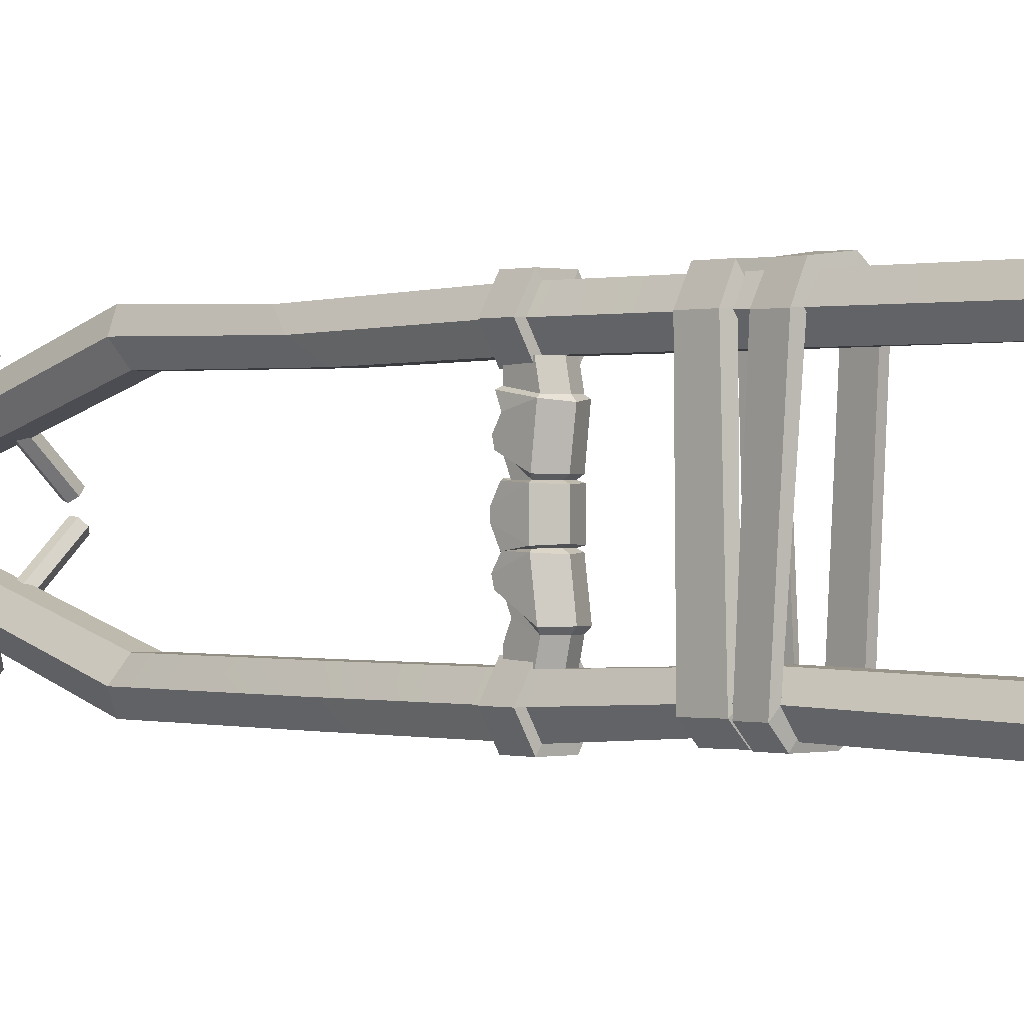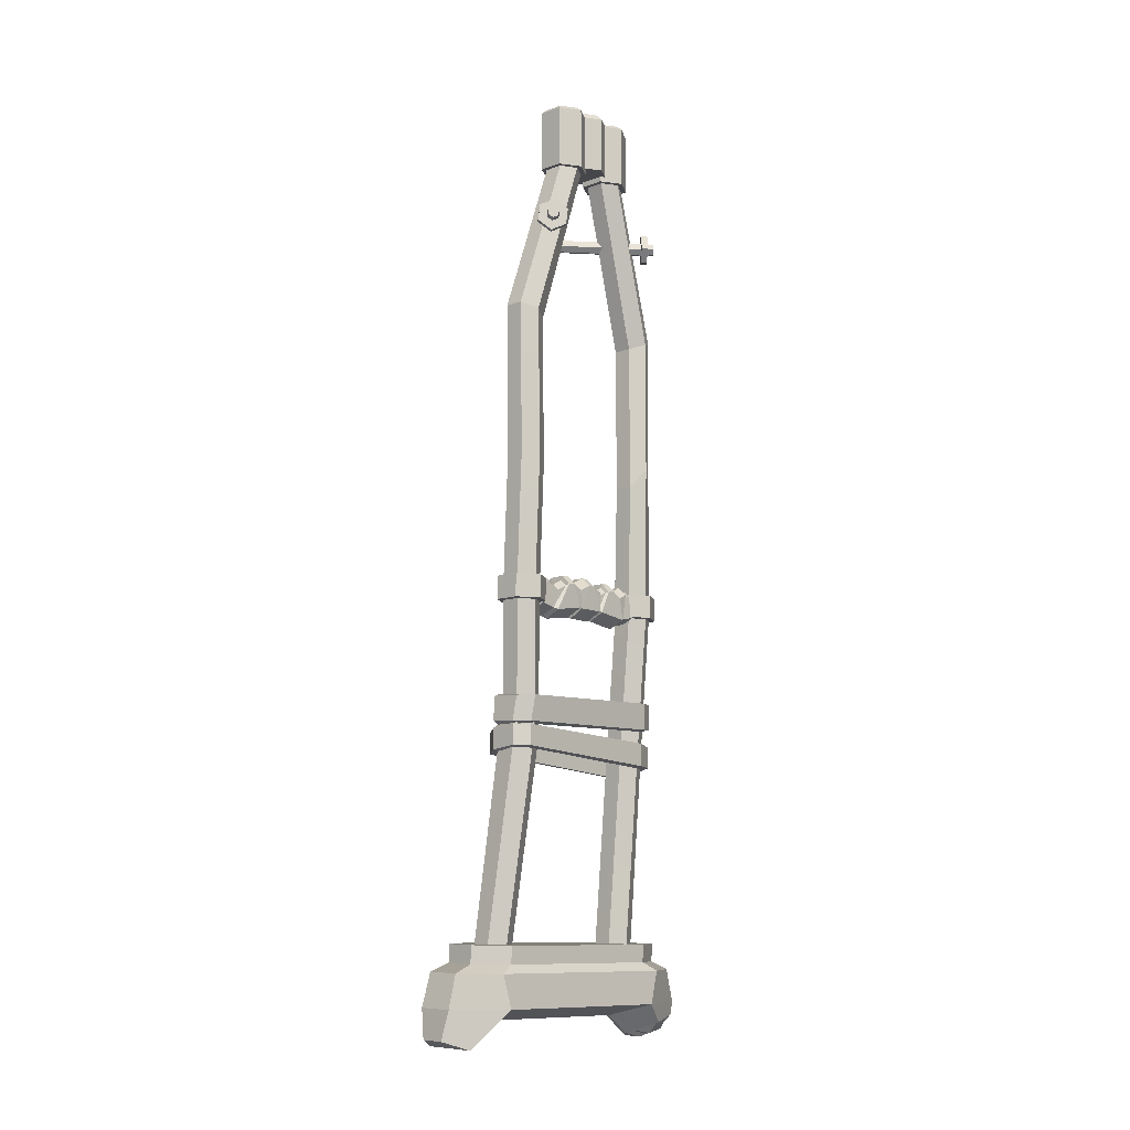
<metadata>
{"format":"obj","ext":"obj","renderer":"f3d","projection":"perspective","resolution":1024,"background":"white","views":[{"elev":0.1,"azim":137.9,"up":"+Y"},{"elev":-10.7,"azim":42.0,"up":"+Z"}]}
</metadata>
<code>
v 4.768 5.41 -37.03
v 2.719 5.41 -37.06
v 4.729 5.41 -35.34
v 2.68 5.41 -35.37
v 4.729 -5.408 -35.34
v 2.68 -5.408 -35.37
v 4.768 -5.408 -37.03
v 2.719 -5.408 -37.06
v 4.768 1.116 -36.9
v 4.729 2.076 -35.34
v 2.68 2.076 -35.37
v 2.719 1.116 -36.93
v 4.768 -1.249 -36.9
v 2.719 -1.249 -36.93
v 2.68 -2.712 -35.37
v 4.729 -2.712 -35.34
v 4.768 -4.233 -37.32
v 2.719 -4.233 -37.35
v 2.68 -4.628 -35.37
v 4.729 -4.628 -35.34
v 4.768 4.078 -37.32
v 4.729 4.386 -35.34
v 2.68 4.386 -35.37
v 2.719 4.078 -37.35
v 4.736 1.061 -35.81
v 2.688 1.061 -35.84
v 4.736 -1.347 -35.81
v 2.688 -1.347 -35.84
v 4.736 -3.653 -35.81
v 2.688 -3.653 -35.84
v 4.224 1.061 -35.33
v 3.185 1.061 -35.34
v 4.217 4.386 -34.86
v 3.177 4.386 -34.88
v 4.224 -1.347 -35.33
v 3.185 -1.347 -35.34
v 4.224 -3.653 -35.33
v 3.185 -3.653 -35.34
v 3.177 -4.628 -34.88
v 4.217 -4.628 -34.86
v 3.177 -5.21 -34.88
v 4.217 -5.21 -34.86
v 4.217 5.09 -34.86
v 3.177 5.09 -34.88
v 4.217 2.076 -34.86
v 3.177 2.076 -34.88
v 3.177 -2.712 -34.88
v 4.217 -2.712 -34.86
v 3.743 -5.408 -37.48
v 3.743 5.41 -37.48
v 3.743 4.078 -37.77
v 3.743 1.116 -37.36
v 3.743 -1.249 -37.36
v 3.743 -4.233 -37.77
v 4.994 3.928 -37.4
v 5.026 4.252 -35.28
v 5.104 3.469 -35.7
v 4.317 4.159 -34.61
v 3.069 4.159 -34.63
v 3.017 3.476 -35
v 4.381 3.476 -34.98
v 2.334 2.694 -35.21
v 2.316 3.469 -35.74
v 2.494 3.928 -37.44
v 2.494 1.333 -37.11
v 2.374 2.144 -35.31
v 3.037 2.733 -34.53
v 4.346 2.733 -34.51
v 3.06 2.122 -34.57
v 4.324 2.122 -34.55
v 3.748 3.79 -38.05
v 3.748 1.305 -37.7
v 2.382 4.252 -35.32
v 5.069 2.695 -35.17
v 5.034 2.145 -35.27
v 4.995 1.334 -37.07
v 4.348 1.183 -34.96
v 3.048 1.183 -34.98
v 3.011 0.2512 -34.47
v 4.37 0.2512 -34.44
v 2.328 1.088 -35.68
v 2.439 1.011 -37.11
v 2.271 0.2079 -35.19
v 5.131 0.2083 -35.14
v 5.05 1.014 -37.06
v 5.092 1.091 -35.63
v 5.05 -1.151 -37.06
v 5.094 -1.358 -35.63
v 5.132 -0.3707 -35.14
v 4.371 -0.4108 -34.44
v 3.01 -0.4107 -34.46
v 3.046 -1.444 -34.97
v 4.35 -1.444 -34.95
v 2.27 -0.3703 -35.19
v 2.439 -1.148 -37.11
v 2.326 -1.355 -35.68
v 3.749 0.9583 -37.74
v 3.749 -1.091 -37.74
v 4.328 -1.241 -34.99
v 3.07 -1.241 -35.01
v 3.028 -2.079 -34.51
v 4.354 -2.079 -34.49
v 5.091 -2.12 -35.16
v 5.009 -1.38 -37.05
v 5.049 -1.327 -35.65
v 2.371 -1.33 -35.69
v 2.479 -1.383 -37.09
v 2.312 -2.12 -35.2
v 2.48 -3.947 -37.47
v 2.354 -2.688 -35.31
v 3.052 -2.665 -34.55
v 4.331 -2.665 -34.53
v 5.009 -3.948 -37.43
v 5.054 -2.689 -35.27
v 3.748 -1.454 -37.73
v 3.748 -3.924 -38.07
v 6.183 -6.389 -5.124
v 6.143 -6.432 -5.604
v 6.407 -6.15 -5.894
v 6.711 -5.825 -5.705
v 6.75 -5.782 -5.225
v 6.487 -6.065 -4.935
v 6.447 -6.107 -5.415
v 5.743 -6.06 -5.079
v 6.094 -5.685 -4.861
v 6.398 -5.359 -5.196
v 6.352 -5.408 -5.75
v 6.002 -5.783 -5.969
v 5.697 -6.109 -5.633
v 5.384 -5.724 -5.079
v 5.338 -5.774 -5.633
v 5.643 -5.448 -5.969
v 5.993 -5.073 -5.75
v 6.039 -5.024 -5.196
v 5.734 -5.349 -4.861
v 4.968 -6.17 -4.622
v 4.859 -6.286 -5.932
v 5.218 -6.622 -5.932
v 5.327 -6.506 -4.622
v 5.58 -5.515 -6.725
v 5.939 -5.85 -6.725
v 6.409 -4.627 -6.208
v 6.768 -4.963 -6.208
v 6.518 -4.511 -4.897
v 6.877 -4.847 -4.897
v 5.797 -5.282 -4.104
v 6.156 -5.618 -4.104
v 0.3807 -0.8891 -4.97
v 0.3348 -0.9382 -5.524
v 0.6394 -0.6123 -5.859
v 0.9898 -0.2372 -5.64
v 1.036 -0.1881 -5.086
v 0.7311 -0.5141 -4.751
v 4.395 -5.406 -35.05
v 2.907 -5.406 -35.05
v 2.163 -6.695 -35.05
v 2.907 -7.984 -35.05
v 4.395 -7.984 -35.05
v 5.14 -6.695 -35.05
v 5.109 -1.289 -0.4189
v 5.853 -2.578 -0.4189
v 5.109 -3.867 -0.4189
v 3.62 -3.867 -0.4189
v 2.876 -2.578 -0.4189
v 3.62 -1.289 -0.4189
v 4.609 -5.406 -13.91
v 5.353 -6.695 -13.42
v 4.609 -7.984 -13.04
v 3.12 -7.984 -13.04
v 2.376 -6.695 -13.42
v 3.12 -5.406 -13.91
v 1.558 -5.435 -63.66
v 0.07199 -5.364 -63.61
v 0.7534 -6.687 -63.63
v -0.7327 -6.616 -63.59
v -0.05129 -7.939 -63.61
v 1.435 -8.01 -63.66
v 2.239 -6.758 -63.68
v 4.395 -5.406 -37
v 2.907 -5.406 -37
v 2.163 -6.695 -37
v 2.907 -7.984 -37
v 4.395 -7.984 -37
v 5.14 -6.695 -37
v 5.109 -1.289 4.854
v 3.62 -1.289 4.854
v 2.876 -2.578 4.854
v 3.62 -3.867 4.854
v 5.109 -3.867 4.854
v 5.853 -2.578 4.854
v 5.323 -0.9189 4.52
v 3.407 -0.9189 4.52
v 3.407 -0.9189 -0.4189
v 5.323 -0.9189 -0.4189
v 2.449 -2.578 4.52
v 2.449 -2.578 -0.4189
v 3.407 -4.237 4.52
v 3.407 -4.237 -0.4189
v 5.323 -4.237 4.52
v 5.323 -4.237 -0.4189
v 6.281 -2.578 4.52
v 6.281 -2.578 -0.4189
v 4.654 -4.958 -35.1
v 2.649 -4.958 -35.1
v 2.649 -4.958 -36.95
v 4.654 -4.958 -36.95
v 1.646 -6.695 -35.1
v 1.646 -6.695 -36.95
v 2.649 -8.431 -35.1
v 2.649 -8.431 -36.95
v 4.654 -8.431 -35.1
v 4.654 -8.431 -36.95
v 5.656 -6.695 -35.1
v 5.656 -6.695 -36.95
v 3.851 -5.018 -47.96
v 2.363 -5.018 -47.24
v 1.618 -6.215 -45.8
v 2.363 -7.412 -45.09
v 3.851 -7.412 -45.82
v 4.595 -6.215 -47.25
v 4.365 -2.578 4.854
v 4.789 -5.406 -25.63
v 5.533 -6.695 -25.4
v 4.789 -7.984 -25.24
v 3.3 -7.984 -25.24
v 2.556 -6.695 -25.4
v 3.3 -5.406 -25.63
v 6.893 5.968 -5.059
v 6.992 5.864 -5.52
v 6.766 6.1 -5.876
v 6.44 6.441 -5.77
v 6.34 6.545 -5.309
v 6.566 6.309 -4.953
v 6.666 6.205 -5.415
v 6.533 5.554 -5.004
v 6.156 5.947 -4.882
v 5.895 6.22 -5.293
v 6.01 6.1 -5.825
v 6.387 5.707 -5.947
v 6.648 5.434 -5.537
v 6.178 5.214 -5.004
v 6.293 5.094 -5.537
v 6.032 5.367 -5.947
v 5.655 5.76 -5.825
v 5.54 5.88 -5.293
v 5.801 5.607 -4.882
v 6.535 4.841 -4.443
v 6.807 4.556 -5.703
v 7.163 4.896 -5.703
v 6.89 5.181 -4.443
v 6.189 5.202 -6.675
v 6.544 5.542 -6.675
v 5.298 6.133 -6.386
v 5.653 6.473 -6.386
v 5.025 6.418 -5.126
v 5.381 6.758 -5.126
v 5.644 5.772 -4.155
v 5.999 6.112 -4.155
v 1.118 0.4384 -4.739
v 1.233 0.318 -5.271
v 0.972 0.5909 -5.682
v 0.5955 0.9843 -5.56
v 0.4803 1.105 -5.028
v 0.7415 0.8318 -4.617
v 5.109 -1.289 5.027
v 5.853 4e-06 5.027
v 5.109 1.289 5.027
v 3.62 1.289 5.027
v 2.876 4e-06 5.027
v 3.62 -1.289 5.027
v 5.336 -1.683 0
v 3.393 -1.683 0
v 4.365 4e-06 0
v 2.421 4e-06 0
v 3.393 1.683 0
v 5.336 1.683 0
v 6.308 4e-06 0
v 5.336 -1.683 4.515
v 6.308 4e-06 4.515
v 5.336 1.683 4.515
v 3.393 1.683 4.515
v 2.421 4e-06 4.515
v 3.393 -1.683 4.515
v 4.365 4e-06 5.027
v 4.395 5.406 -35.05
v 2.907 5.406 -35.05
v 2.163 6.695 -35.05
v 2.907 7.984 -35.05
v 4.395 7.984 -35.05
v 5.14 6.695 -35.05
v 5.109 1.289 -0.4189
v 5.853 2.578 -0.4189
v 5.109 3.867 -0.4189
v 3.62 3.867 -0.4189
v 2.876 2.578 -0.4189
v 3.62 1.289 -0.4189
v 4.609 5.406 -13.91
v 5.353 6.695 -13.42
v 4.609 7.984 -13.04
v 3.12 7.984 -13.04
v 2.376 6.695 -13.42
v 3.12 5.406 -13.91
v 2.075 5.364 -63.68
v 0.5889 5.435 -63.63
v 1.394 6.687 -63.66
v -0.09247 6.758 -63.61
v 0.7122 8.01 -63.63
v 2.198 7.939 -63.68
v 2.88 6.616 -63.7
v 4.395 5.406 -37
v 2.907 5.406 -37
v 2.163 6.695 -37
v 2.907 7.984 -37
v 4.395 7.984 -37
v 5.14 6.695 -37
v 5.109 1.289 4.854
v 3.62 1.289 4.854
v 2.876 2.578 4.854
v 3.62 3.867 4.854
v 5.109 3.867 4.854
v 5.853 2.578 4.854
v 5.323 0.9189 4.52
v 3.407 0.9189 4.52
v 3.407 0.9189 -0.4189
v 5.323 0.9189 -0.4189
v 2.449 2.578 4.52
v 2.449 2.578 -0.4189
v 3.407 4.237 4.52
v 3.407 4.237 -0.4189
v 5.323 4.237 4.52
v 5.323 4.237 -0.4189
v 6.281 2.578 4.52
v 6.281 2.578 -0.4189
v 4.654 4.958 -35.1
v 2.649 4.958 -35.1
v 2.649 4.958 -36.95
v 4.654 4.958 -36.95
v 1.646 6.695 -35.1
v 1.646 6.695 -36.95
v 2.649 8.431 -35.1
v 2.649 8.431 -36.95
v 4.654 8.431 -35.1
v 4.654 8.431 -36.95
v 5.656 6.695 -35.1
v 5.656 6.695 -36.95
v 4.789 5.242 -26
v 5.533 6.439 -24.41
v 4.789 7.636 -22.73
v 3.3 7.636 -22.63
v 2.556 6.439 -24.22
v 3.3 5.242 -25.9
v 4.365 2.578 4.854
v 3.851 5.406 -43.03
v 4.595 6.695 -43.03
v 3.851 7.984 -43.03
v 2.363 7.984 -43.03
v 1.618 6.695 -43.03
v 2.363 5.406 -43.03
v 4.61 6.642 -49.13
v 4.61 6.642 -47.28
v 0.5312 7.231 -48.17
v 0.5312 7.231 -49.82
v 4.832 -6.824 -48.35
v 4.832 -6.824 -46.71
v 1.734 -7.841 -46.93
v 1.734 -7.841 -48.57
v 3.969 6.694 -47.41
v 1.121 6.683 -48.07
v 4.35 -6.348 -46.63
v 1.975 -7.56 -46.64
v 1.083 6.72 -49.84
v 3.969 6.694 -49.26
v 1.912 -7.496 -48.72
v 4.386 -6.263 -48.5
v 1.168 7.008 -45.51
v 1.168 7.008 -43.48
v 4.911 6.714 -44.02
v 4.911 6.714 -46.18
v 1.832 -7.923 -46.33
v 1.993 -7.923 -44.35
v 5.192 -6.763 -44.46
v 4.773 -6.763 -46.45
v 1.471 6.708 -43.56
v 4.129 6.766 -44.1
v 2.444 -7.451 -44.3
v 4.732 -6.343 -44.37
v 4.129 6.766 -46.25
v 1.471 6.708 -45.59
v 1.152 -6.693 -44.27
v 1.648 -6.255 -44.21
v 1.566 -6.251 -46.41
v 1.152 -6.693 -46.28
v 0.2858 -6.709 -47.15
v 0.7855 -6.321 -46.96
v 0.8069 -6.24 -48.81
v 0.2858 -6.709 -48.79
v 3.864 -7.393 -44.42
v 4.211 -7.82 -44.51
v 3.793 -7.82 -46.5
v 3.482 -7.397 -46.6
v 3.851 -7.866 -46.68
v 3.851 -7.866 -48.33
v 3.519 -7.311 -48.47
v 3.33 7.945 -49.29
v 3.866 8.364 -49.18
v 3.866 8.364 -47.45
v 3.364 7.945 -47.48
v 3.707 7.816 -43.98
v 4.016 8.396 -43.96
v 4.016 8.396 -46.04
v 3.707 7.816 -46.13
v 2.174 7.924 -45.75
v 1.828 8.525 -45.62
v 2.017 8.453 -43.74
v 2.372 7.848 -43.77
v 1.839 7.825 -49.66
v 1.939 8.587 -49.58
v 2.094 8.625 -47.9
v 2.041 7.89 -47.87
v -1.318 7.453 -63.29
v 4.183 7.189 -63.47
v -1.363 7.453 -64.69
v 4.139 7.189 -64.87
v -2.064 -7.189 -64.67
v 3.438 -7.453 -64.85
v -2.019 -7.189 -63.27
v 3.483 -7.453 -63.45
v 0.3486 10.13 -63.35
v 2.78 10.01 -63.42
v 2.736 10.01 -64.82
v 0.3041 10.13 -64.75
v -0.6601 -10.01 -64.72
v 1.771 -10.13 -64.79
v 1.816 -10.13 -63.39
v -0.6157 -10.01 -63.32
v -1.777 8.674 -65.33
v 4.626 8.367 -65.54
v 3.811 -8.674 -65.51
v -2.592 -8.367 -65.31
v 0.1632 11.79 -65.4
v 2.993 11.65 -65.49
v 1.871 -11.79 -65.45
v -0.9591 -11.65 -65.36
v -2.071 7.944 -67.95
v 4.683 7.62 -68.17
v 3.938 -7.944 -68.14
v -2.816 -7.62 -67.93
v 0.03304 12.44 -68.02
v 3.018 12.29 -68.11
v 1.834 -12.44 -68.08
v -1.151 -12.29 -67.98
v -0.8761 10.88 -70.92
v 0.4747 12.6 -70.35
v -1.907 -10.66 -70.89
v 2.558 -10.88 -71.03
v 1.246 -12.6 -70.37
v -0.7274 -12.51 -70.31
v 1.255 8.351 -70.54
v 1.208 6.401 -69.08
v 0.5948 -6.401 -69.06
v 0.455 -8.351 -70.52
v 4.118 9.192 -69.66
v 0.7964 10.8 -70.97
v 1.328 12.56 -70.37
v 2.761 12.39 -69.15
v 2.657 9.801 -70.55
v 1.034 10.75 -70.66
v 1.474 12.25 -70.24
v 2.183 11.77 -70.3
v 2.625 12.06 -69.31
v 3.726 9.389 -69.65
v 1.417 8.7 -70.31
f 4 50 2
f 77 78 79 80
f 5 49 7
f 81 82 83
f 84 85 86
f 55 56 57
f 58 59 60 61
f 62 63 64 65 66
f 99 100 101 102
f 103 104 105
f 106 107 108
f 37 38 39 40
f 20 17 29
f 30 18 19
f 40 39 41 42
f 7 17 20 5
f 54 49 8 18
f 19 18 8 6
f 22 21 1 3
f 43 44 34 33
f 2 24 23 4
f 50 51 24 2
f 61 60 67 68
f 25 9 10
f 45 46 32 31
f 11 12 26
f 88 87 89
f 90 91 92 93
f 94 95 96
f 29 17 16
f 48 47 38 37
f 15 18 30
f 68 67 69 70
f 71 72 65 64
f 83 82 95 94
f 80 79 91 90
f 89 87 85 84
f 97 98 95 82
f 108 107 109 110
f 102 101 111 112
f 114 113 104 103
f 115 116 109 107
f 81 83 79 78
f 84 86 77 80
f 73 63 60 59
f 57 56 58 61
f 106 108 101 100
f 103 105 99 102
f 30 19 39 38
f 20 29 37 40
f 19 6 41 39
f 6 5 42 41
f 5 20 40 42
f 3 4 44 43
f 4 23 34 44
f 22 3 43 33
f 63 62 67 60
f 74 57 61 68
f 11 26 32 46
f 25 10 45 31
f 94 96 92 91
f 88 89 90 93
f 15 30 38 47
f 29 16 48 37
f 62 66 69 67
f 75 74 68 70
f 83 94 91 79
f 89 84 80 90
f 108 110 111 101
f 114 103 102 112
f 49 6 8
f 5 6 49
f 1 50 3
f 3 50 4
f 21 51 50 1
f 76 72 71 55
f 87 98 97 85
f 113 116 115 104
f 7 49 54 17
f 55 57 74 75 76
f 64 63 73
f 21 22 56 55
f 33 34 59 58
f 12 11 66 65
f 46 45 70 69
f 52 12 65 72
f 24 51 71 64
f 34 23 73 59
f 22 33 58 56
f 11 46 69 66
f 45 10 75 70
f 9 52 72 76
f 51 21 55 71
f 10 9 76 75
f 23 24 64 73
f 31 32 78 77
f 26 12 82 81
f 9 25 86 85
f 27 13 87 88
f 36 35 93 92
f 14 28 96 95
f 53 14 95 98
f 12 52 97 82
f 32 26 81 78
f 25 31 77 86
f 28 36 92 96
f 35 27 88 93
f 13 53 98 87
f 52 9 85 97
f 35 36 100 99
f 13 27 105 104
f 28 14 107 106
f 18 15 110 109
f 47 48 112 111
f 16 17 113 114
f 54 18 109 116
f 14 53 115 107
f 36 28 106 100
f 27 35 99 105
f 15 47 111 110
f 48 16 114 112
f 17 54 116 113
f 53 13 104 115
f 136 137 138 139
f 137 140 141 138
f 140 142 143 141
f 142 144 145 143
f 144 146 147 145
f 146 136 139 147
f 117 118 123
f 118 119 123
f 119 120 123
f 120 121 123
f 121 122 123
f 122 117 123
f 125 124 117 122
f 126 125 122 121
f 127 126 121 120
f 128 127 120 119
f 129 128 119 118
f 124 129 118 117
f 131 130 148 149
f 132 131 149 150
f 133 132 150 151
f 134 133 151 152
f 135 134 152 153
f 130 135 153 148
f 130 131 137 136
f 129 124 139 138
f 131 132 140 137
f 128 129 138 141
f 132 133 142 140
f 127 128 141 143
f 133 134 144 142
f 126 127 143 145
f 134 135 146 144
f 125 126 145 147
f 135 130 136 146
f 124 125 147 139
f 191 194 193 192
f 192 193 196 195
f 195 196 198 197
f 197 198 200 199
f 199 200 202 201
f 201 202 194 191
f 172 174 173
f 173 174 175
f 175 174 176
f 176 174 177
f 177 174 178
f 178 174 172
f 161 167 166 160
f 162 168 167 161
f 163 169 168 162
f 164 170 169 163
f 165 171 170 164
f 160 166 171 165
f 222 223 159 154
f 223 224 158 159
f 224 225 157 158
f 225 226 156 157
f 226 227 155 156
f 227 222 154 155
f 179 215 216 180
f 180 216 217 181
f 181 217 218 182
f 182 218 219 183
f 183 219 220 184
f 184 220 215 179
f 203 206 205 204
f 204 205 208 207
f 207 208 210 209
f 209 210 212 211
f 211 212 214 213
f 213 214 206 203
f 185 191 192 186
f 165 193 194 160
f 186 192 195 187
f 164 196 193 165
f 187 195 197 188
f 163 198 196 164
f 188 197 199 189
f 162 200 198 163
f 189 199 201 190
f 161 202 200 162
f 190 201 191 185
f 160 194 202 161
f 154 203 204 155
f 180 205 206 179
f 155 204 207 156
f 181 208 205 180
f 156 207 209 157
f 182 210 208 181
f 157 209 211 158
f 183 212 210 182
f 158 211 213 159
f 184 214 212 183
f 159 213 203 154
f 179 206 214 184
f 216 215 172 173
f 217 216 173 175
f 218 217 175 176
f 219 218 176 177
f 220 219 177 178
f 215 220 178 172
f 186 187 221
f 187 188 221
f 188 189 221
f 189 190 221
f 190 185 221
f 185 186 221
f 167 223 222 166
f 168 224 223 167
f 169 225 224 168
f 170 226 225 169
f 171 227 226 170
f 166 222 227 171
f 247 248 249 250
f 248 251 252 249
f 251 253 254 252
f 253 255 256 254
f 255 257 258 256
f 257 247 250 258
f 228 229 234
f 229 230 234
f 230 231 234
f 231 232 234
f 232 233 234
f 233 228 234
f 236 235 228 233
f 237 236 233 232
f 238 237 232 231
f 239 238 231 230
f 240 239 230 229
f 235 240 229 228
f 242 241 259 260
f 243 242 260 261
f 244 243 261 262
f 245 244 262 263
f 246 245 263 264
f 241 246 264 259
f 241 242 248 247
f 240 235 250 249
f 242 243 251 248
f 239 240 249 252
f 243 244 253 251
f 238 239 252 254
f 244 245 255 253
f 237 238 254 256
f 245 246 257 255
f 236 237 256 258
f 246 241 247 257
f 235 236 258 250
f 271 272 273
f 272 274 273
f 274 275 273
f 275 276 273
f 276 277 273
f 277 271 273
f 279 278 271 277
f 280 279 277 276
f 281 280 276 275
f 282 281 275 274
f 283 282 274 272
f 278 283 272 271
f 266 265 278 279
f 267 266 279 280
f 268 267 280 281
f 269 268 281 282
f 270 269 282 283
f 265 270 283 278
f 266 267 284
f 267 268 284
f 268 269 284
f 269 270 284
f 270 265 284
f 265 266 284
f 322 323 324 325
f 323 326 327 324
f 326 328 329 327
f 328 330 331 329
f 330 332 333 331
f 332 322 325 333
f 303 304 305
f 304 306 305
f 306 307 305
f 307 308 305
f 308 309 305
f 309 303 305
f 292 291 297 298
f 293 292 298 299
f 294 293 299 300
f 295 294 300 301
f 296 295 301 302
f 291 296 302 297
f 298 297 346 347
f 299 298 347 348
f 300 299 348 349
f 301 300 349 350
f 302 301 350 351
f 297 302 351 346
f 310 311 358 353
f 311 312 357 358
f 312 313 356 357
f 313 314 355 356
f 314 315 354 355
f 315 310 353 354
f 334 335 336 337
f 335 338 339 336
f 338 340 341 339
f 340 342 343 341
f 342 344 345 343
f 344 334 337 345
f 316 317 323 322
f 296 291 325 324
f 317 318 326 323
f 295 296 324 327
f 318 319 328 326
f 294 295 327 329
f 319 320 330 328
f 293 294 329 331
f 320 321 332 330
f 292 293 331 333
f 321 316 322 332
f 291 292 333 325
f 285 286 335 334
f 311 310 337 336
f 286 287 338 335
f 312 311 336 339
f 287 288 340 338
f 313 312 339 341
f 288 289 342 340
f 314 313 341 343
f 289 290 344 342
f 315 314 343 345
f 290 285 334 344
f 310 315 345 337
f 347 346 285 290
f 348 347 290 289
f 349 348 289 288
f 350 349 288 287
f 351 350 287 286
f 346 351 286 285
f 317 316 352
f 316 321 352
f 321 320 352
f 320 319 352
f 319 318 352
f 318 317 352
f 354 353 303 309
f 355 354 309 308
f 356 355 308 307
f 357 356 307 306
f 358 357 306 304
f 353 358 304 303
f 362 361 418 417
f 360 359 405 406
f 363 364 401 402
f 359 360 364 363
f 361 362 396 393
f 367 360 406 407
f 367 369 364 360
f 369 400 401 364
f 393 394 368 361
f 372 404 405 359
f 371 362 417 416
f 371 395 396 362
f 402 403 374 363
f 374 372 359 363
f 413 414 409 410
f 382 381 398 399
f 375 392 389 376
f 381 382 378 377
f 408 409 414 415
f 384 386 381 377
f 386 397 398 381
f 389 390 383 376
f 410 411 412 413
f 388 375 413 412
f 391 392 375 388
f 399 400 369 382
f 369 387 378 382
f 394 395 371 368
f 372 374 369 367
f 386 384 387 369
f 390 391 388 383
f 385 390 389 380
f 391 390 385 370
f 392 391 370 379
f 379 380 389 392
f 370 394 393 365
f 373 395 394 370
f 396 395 373 366
f 393 396 366 365
f 398 397 385 380
f 399 398 380 379
f 370 400 399 379
f 401 400 370 365
f 402 401 365 366
f 373 403 402 366
f 405 404 416 417
f 406 405 417 418
f 407 406 418 419
f 384 377 409 408
f 410 409 377 378
f 387 411 410 378
f 376 414 413 375
f 383 415 414 376
f 368 419 418 361
f 428 429 430 431
f 444 459 460 447
f 432 433 434 435
f 426 427 421 420
f 421 427 425 423
f 426 420 422 424
f 420 421 429 428
f 421 423 430 429
f 466 467 468 469
f 422 420 428 431
f 454 461 455
f 425 427 434 433
f 427 426 435 434
f 426 424 432 435
f 423 425 438 437
f 424 422 436 439
f 422 431 440 436
f 431 430 441 440
f 430 423 437 441
f 425 433 442 438
f 433 432 443 442
f 432 424 439 443
f 437 438 446 445
f 439 436 444 447
f 436 440 448 444
f 440 441 449 448
f 441 437 445 449
f 438 442 450 446
f 442 443 451 450
f 443 439 447 451
f 458 459 444 452
f 444 448 453 452
f 468 470 469
f 470 471 466 469
f 447 460 461 454
f 446 450 456 455
f 450 451 457 456
f 451 447 454 457
f 471 472 466
f 460 459 445 446
f 461 460 446 455
f 466 472 467
f 454 455 456 457
f 445 459 458 462
f 463 458 452
f 464 463 452 453
f 448 449 465 464 453
f 449 445 462 465
f 463 464 468 467
f 464 465 470 468
f 465 462 471 470
f 462 458 472 471
f 458 463 467 472
f 149 148 153 150
f 262 259 264 263
f 150 153 152 151
f 260 259 262 261

</code>
